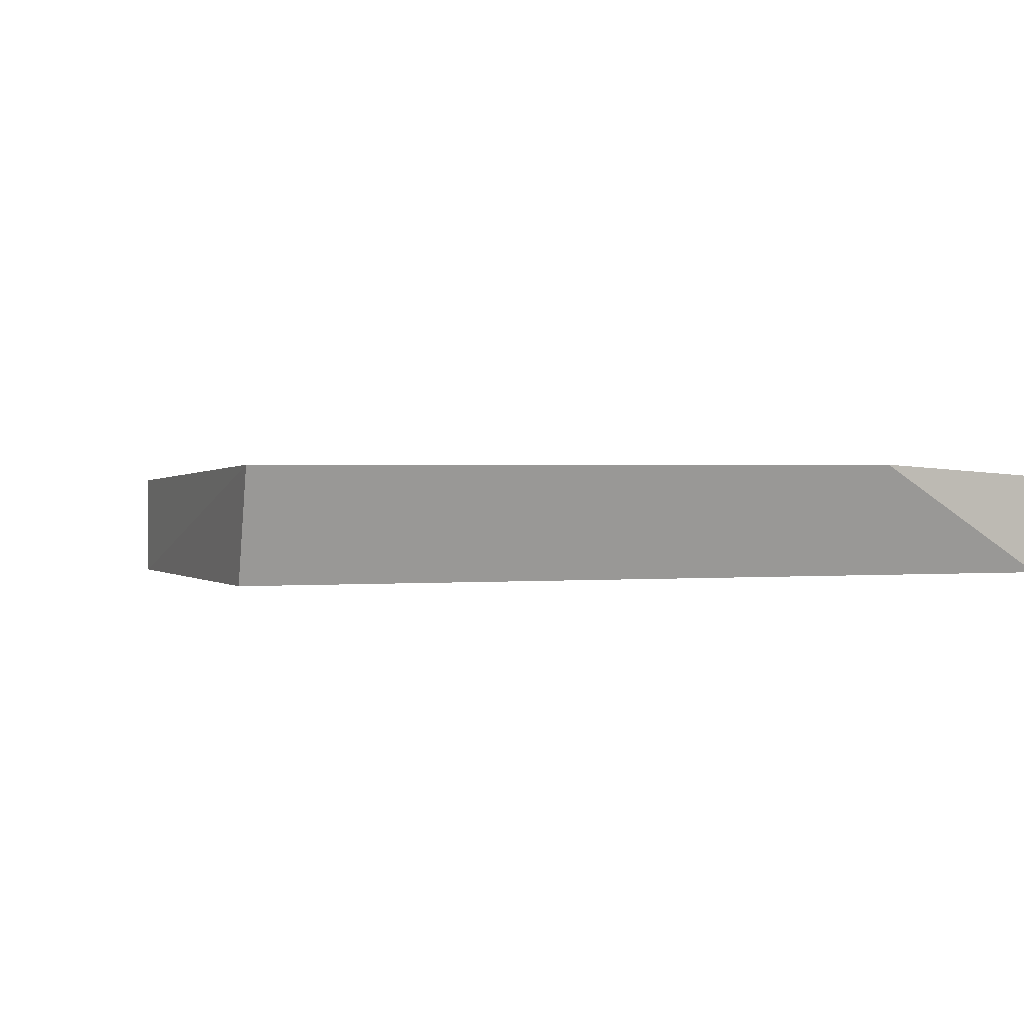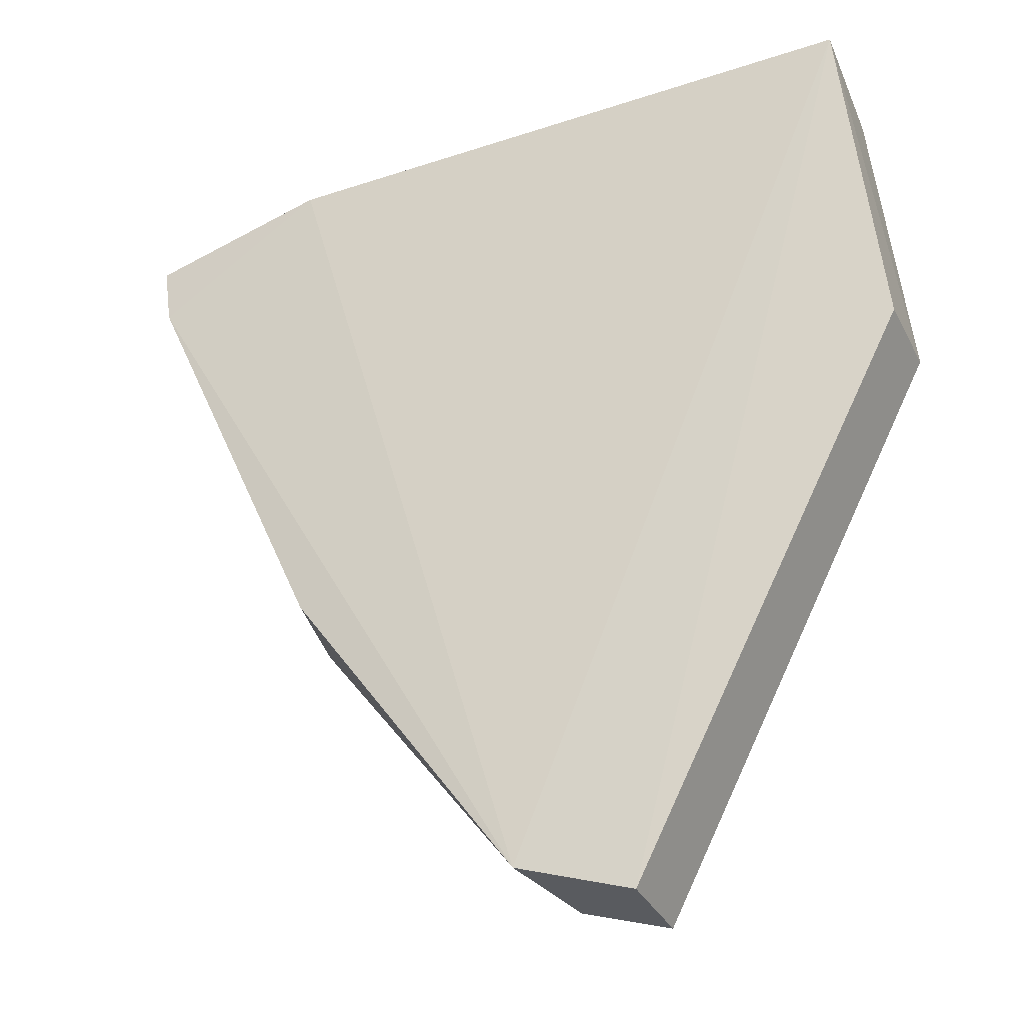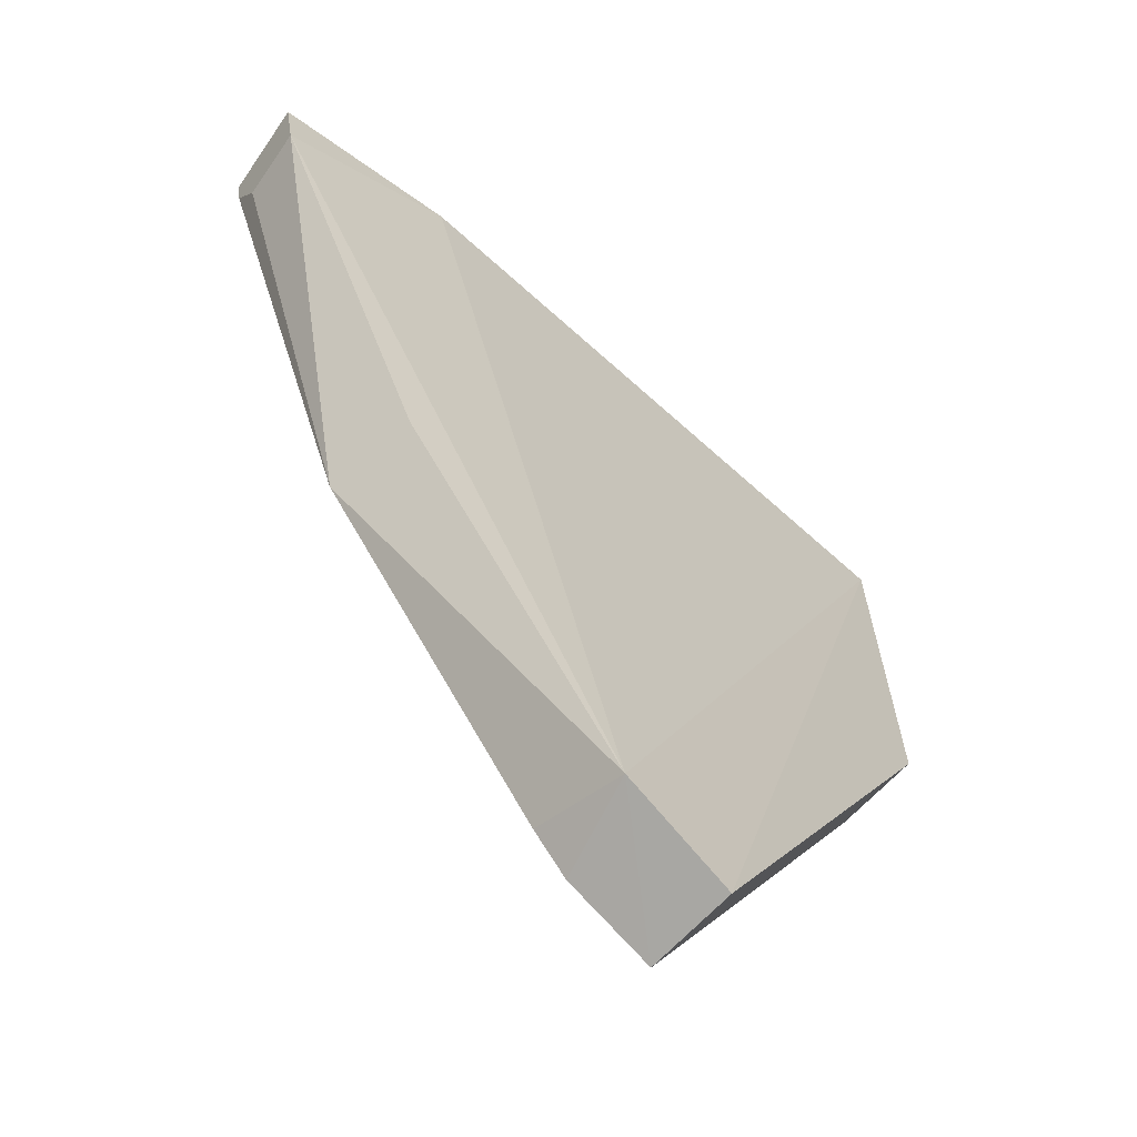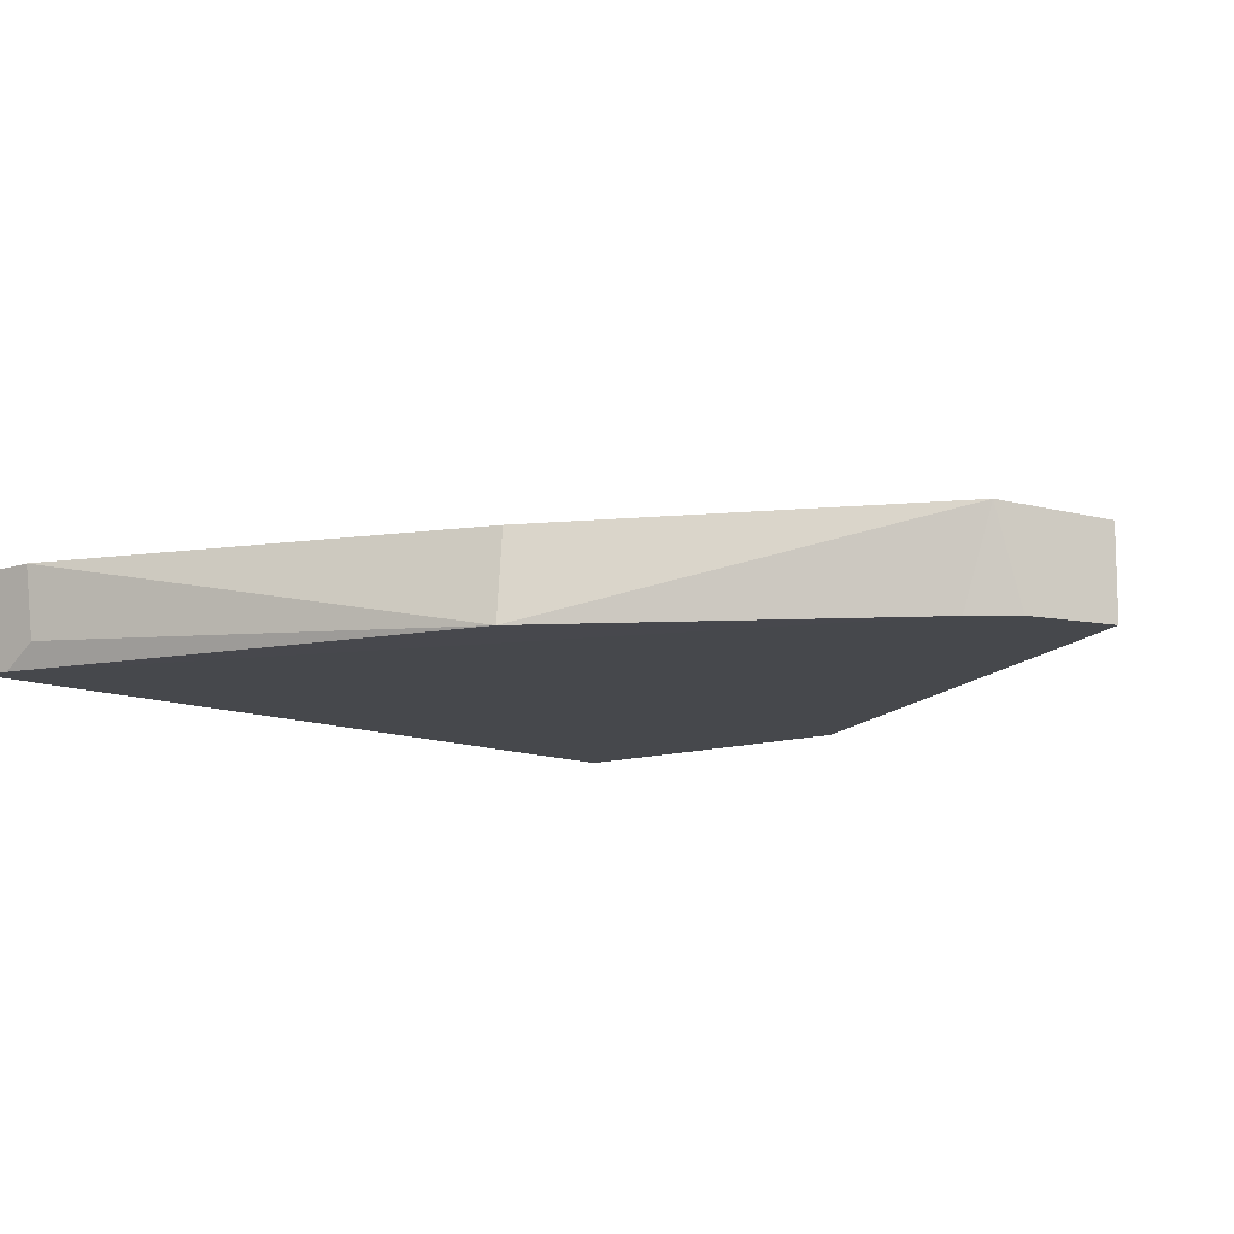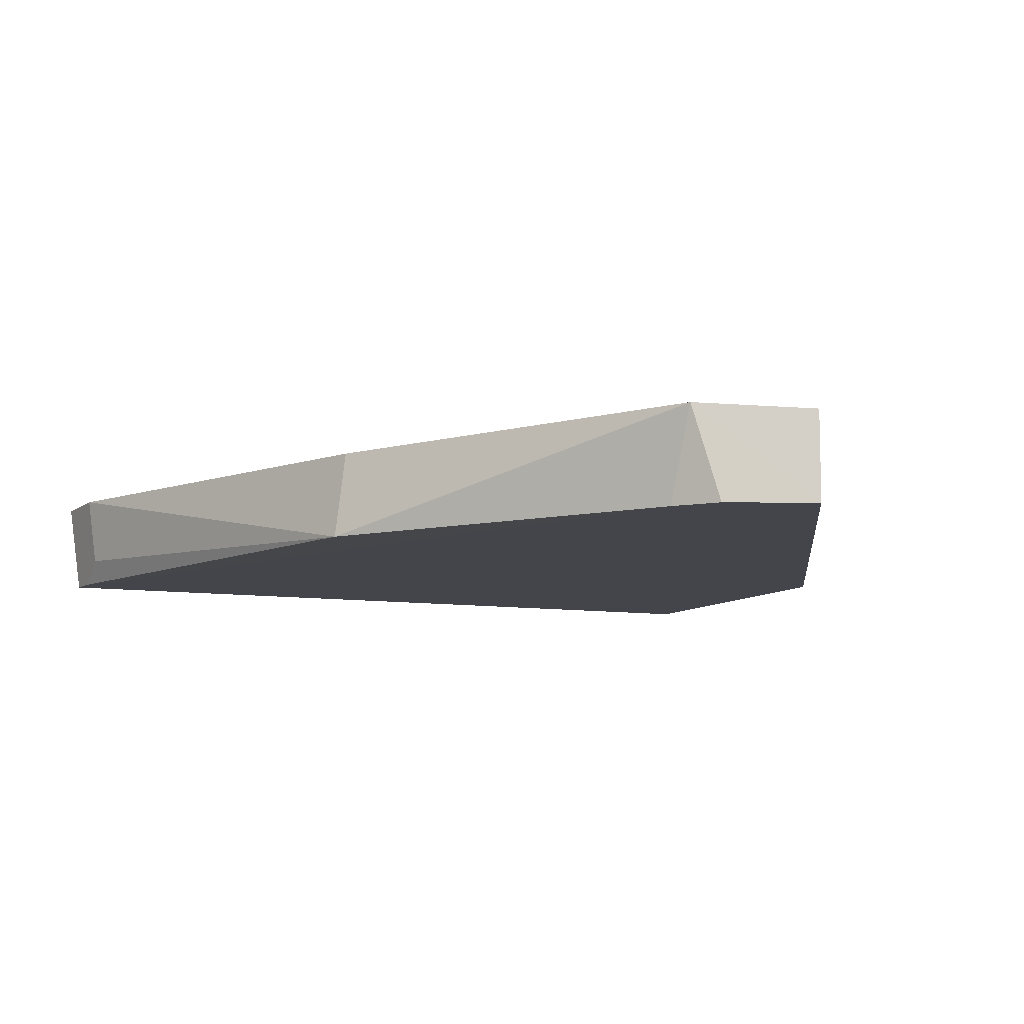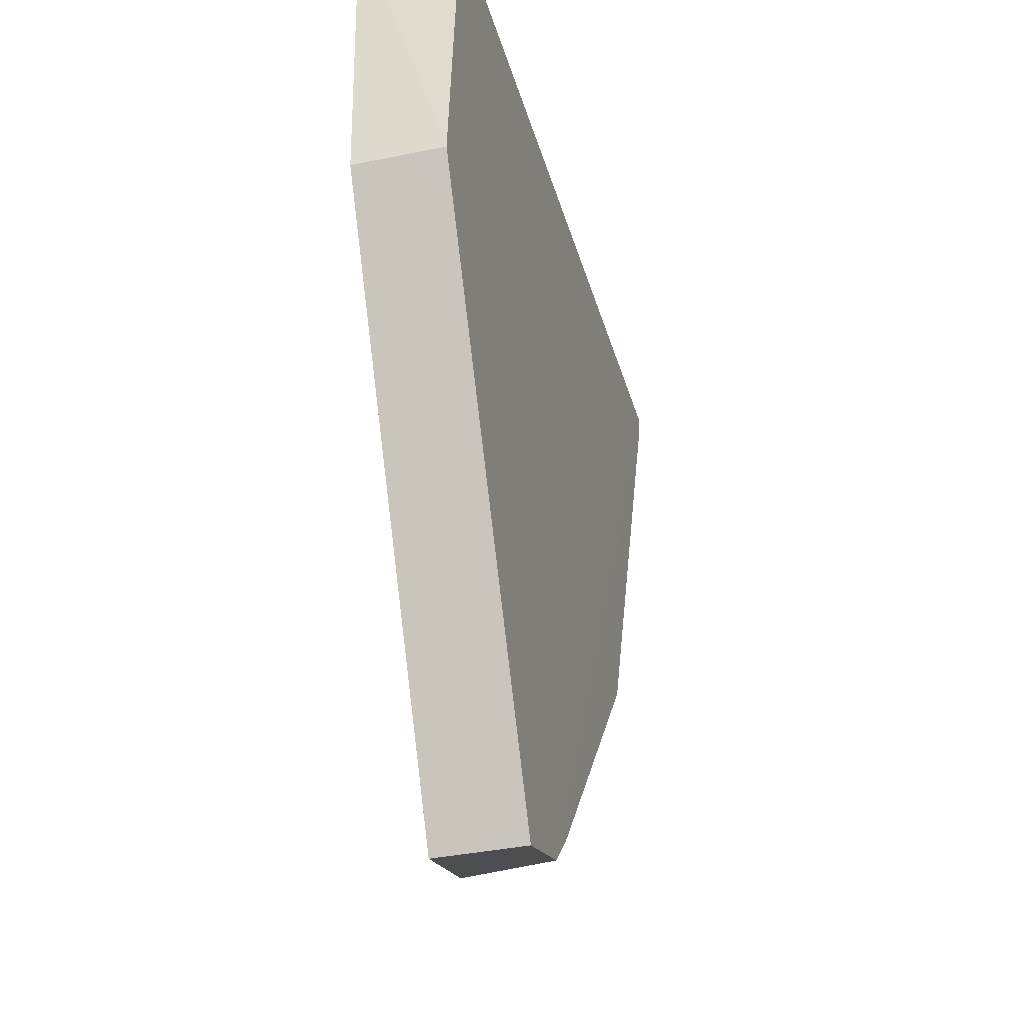
<metadata>
{"format":"obj","ext":"obj","renderer":"f3d","projection":"perspective","resolution":1024,"background":"white","views":[{"elev":1.3,"azim":162.1,"up":"+Z"},{"elev":-34.3,"azim":24.0,"up":"+Y"},{"elev":-65.5,"azim":-42.4,"up":"+Y"},{"elev":-11.5,"azim":-45.2,"up":"+Z"},{"elev":-9.3,"azim":-21.1,"up":"+Z"},{"elev":-36.5,"azim":105.2,"up":"+Y"}]}
</metadata>
<code>
v -0.2652 -0.3916 -0.0892
v -0.1461 -0.1591 -0.1271
v -0.1591 -0.007693 -0.08246
v -0.4167 -0.007694 -0.08249
v -0.4899 -0.03507 -0.1271
v -0.3134 -0.3746 -0.08689
v -0.1461 -0.1591 -0.0892
v -0.3023 -0.3784 -0.1271
v -0.1591 -0.02268 -0.1271
v -0.493 -0.05071 -0.08716
v -0.2652 -0.3916 -0.1271
v -0.4918 -0.02268 -0.1271
v -0.4182 -0.2357 -0.1269
v -0.4973 -0.02293 -0.08777
v -0.3171 -0.3629 -0.1271
v -0.4129 -0.2329 -0.0892
v -0.4889 -0.05007 -0.1169
f 6 1 3
f 6 3 4
f 7 1 2
f 7 2 3
f 7 3 1
f 8 5 2
f 9 3 2
f 9 2 5
f 9 4 3
f 10 6 4
f 11 8 2
f 11 2 1
f 11 1 6
f 11 6 8
f 12 9 5
f 12 4 9
f 14 10 4
f 14 4 12
f 14 12 5
f 14 5 10
f 15 8 6
f 15 6 13
f 15 13 5
f 15 5 8
f 16 13 6
f 16 6 10
f 16 10 13
f 17 13 10
f 17 10 5
f 17 5 13

</code>
